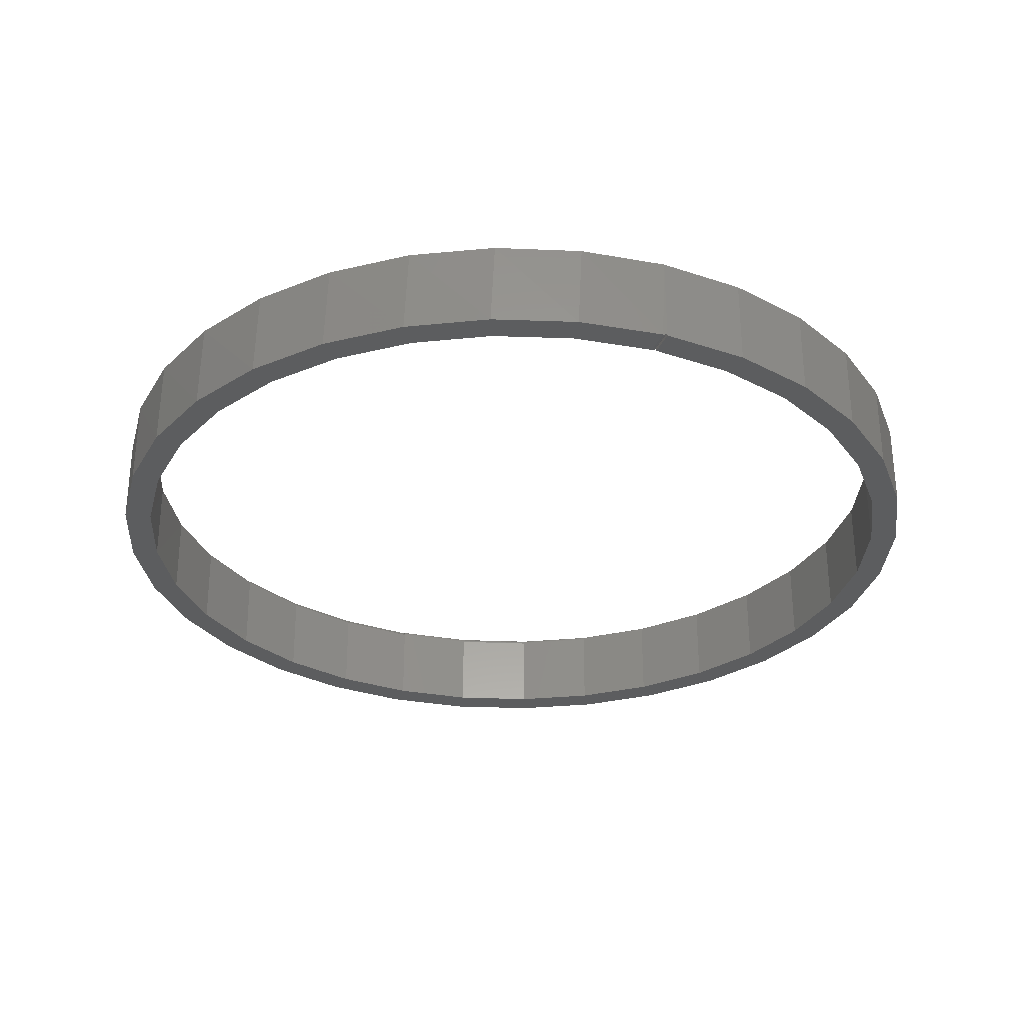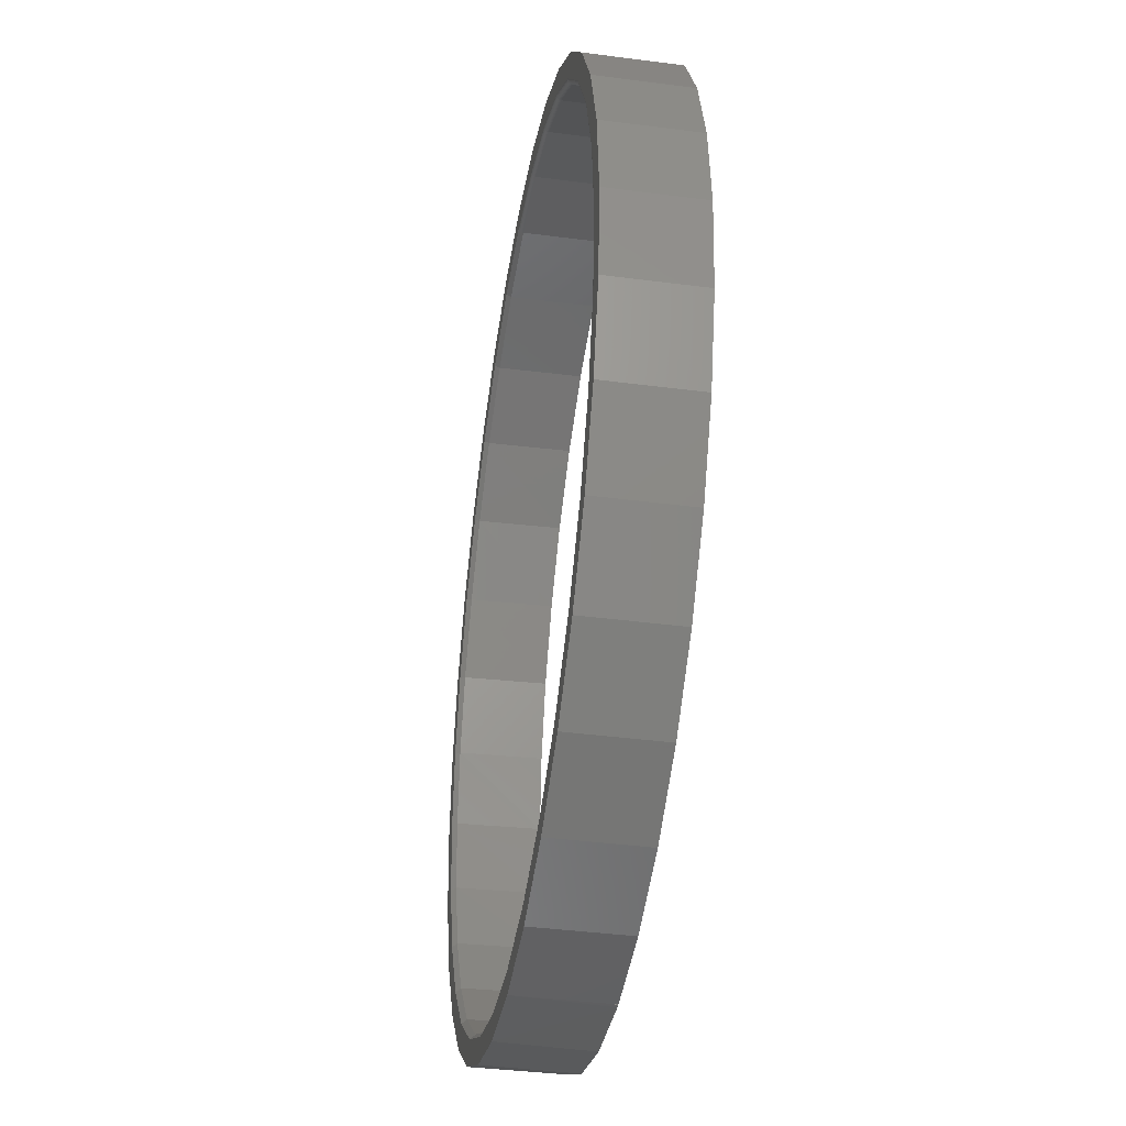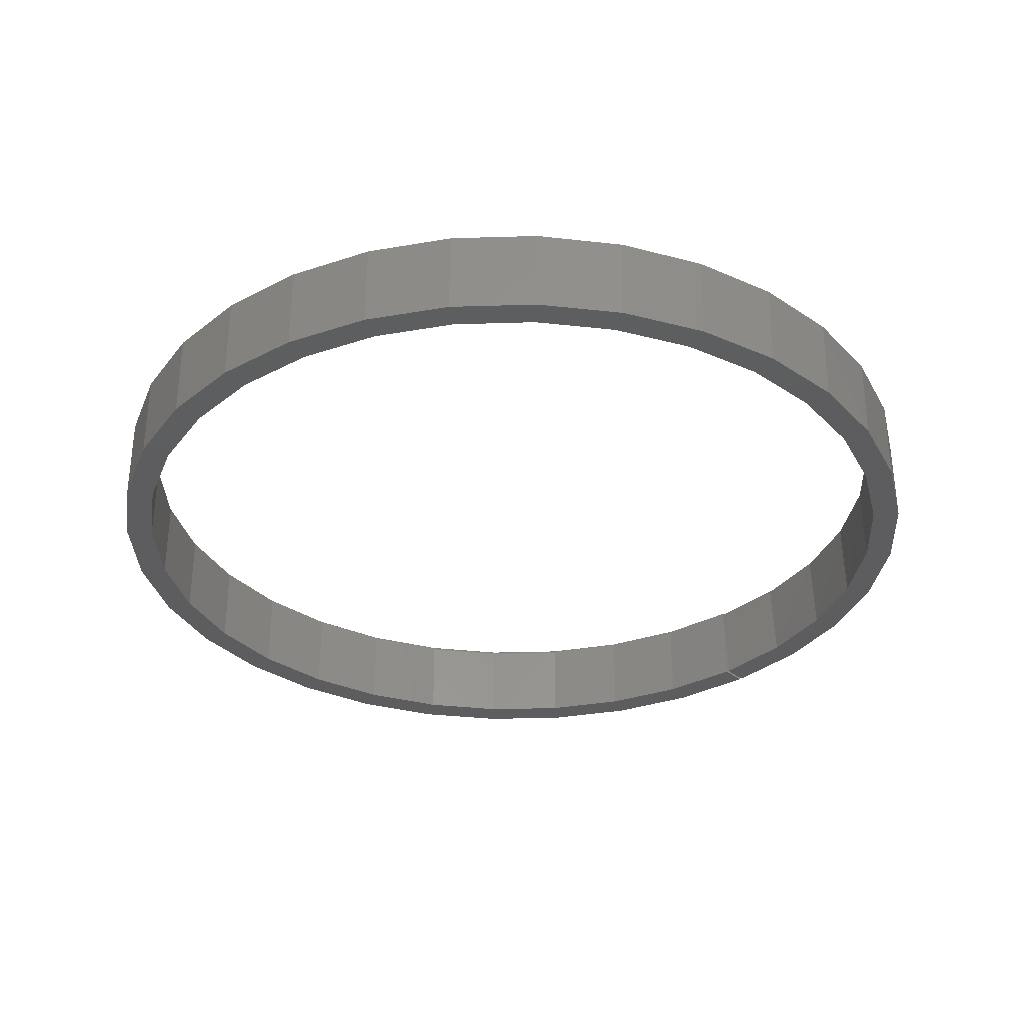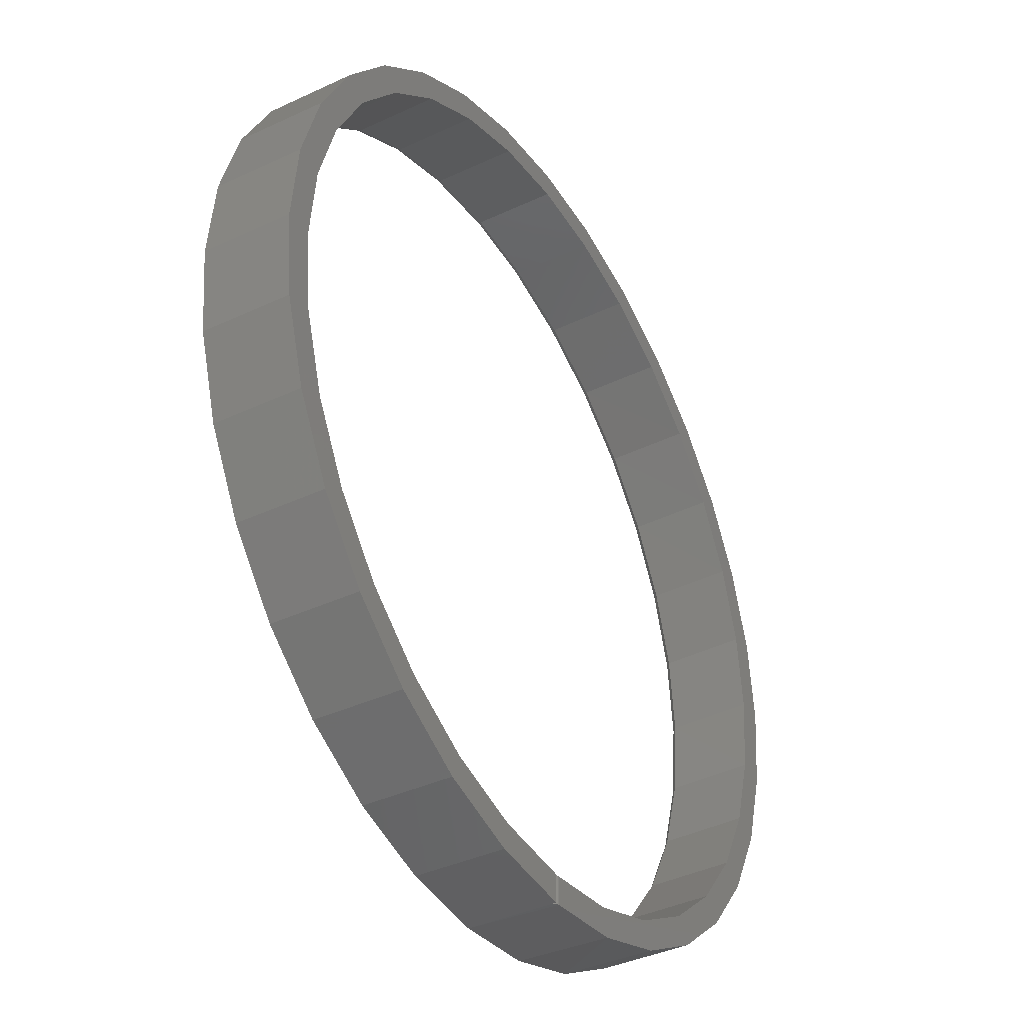
<metadata>
{"format":"stl","ext":"stl","renderer":"f3d","projection":"perspective","resolution":1024,"background":"white","views":[{"elev":-30.7,"azim":-20.3,"up":"+Z"},{"elev":-39.9,"azim":80.8,"up":"+Y"},{"elev":-32.9,"azim":-138.3,"up":"+Z"},{"elev":-38.5,"azim":120.6,"up":"+Y"}]}
</metadata>
<code>
# stl→obj: 289 verts, 578 faces
v 0 -0.7104 0.1484
v 0 -0.7089 0.1483
v -6.333e-16 -0.7065 0.1445
v 0 -0.7073 0.1478
v 0 -0.7058 0.1469
v 0 -0.7043 0.1455
v 0 -0.703 0.1431
v -1.291e-16 -0.7026 0.1406
v -1.291e-16 -0.7026 0.007812
v 0.1371 -0.6891 0
v -1.291e-16 -0.7026 0
v 0.7026 4.52e-16 0
v 0.6891 0.1371 0.1406
v 0.6891 0.1371 0
v 0.6491 0.2689 0.1406
v 0.6491 0.2689 0
v 0.5842 0.3904 0.1406
v 0.5842 0.3904 0
v 0.4968 0.4968 0.1406
v 0.4968 0.4968 0
v 0.3904 0.5842 0.1406
v 0.3904 0.5842 0
v 0.2689 0.6491 0.1406
v 0.2689 0.6491 0
v 0.1371 0.6891 0.1406
v 0.1371 0.6891 0
v 1.99e-16 0.7026 0.1406
v 1.99e-16 0.7026 0
v 0.7026 4.52e-16 0.1406
v 0.6891 -0.1371 0
v 0.6891 -0.1371 0.1406
v 0.6491 -0.2689 0
v 0.6491 -0.2689 0.1406
v 0.5842 -0.3904 0
v 0.5842 -0.3904 0.1406
v 0.4968 -0.4968 0
v 0.4968 -0.4968 0.1406
v 0.3904 -0.5842 0
v 0.3904 -0.5842 0.1406
v 0.2689 -0.6491 0
v 0.2689 -0.6491 0.1406
v 0.1371 -0.6891 0.1406
v -7.107e-18 0.7065 0.1445
v 0 0.703 0.1431
v 0 0.7038 0.1447
v 0 0.705 0.1463
v 0 0.7073 0.1478
v 0 0.7089 0.1483
v -1.354e-16 0.7104 0.1484
v -0.2719 0.6564 0.1484
v -0.1386 0.6968 0.1484
v -0.287 0.6929 0.1484
v -0.4167 0.6236 0.1484
v 0.287 -0.6929 0.1484
v 0.4167 -0.6236 0.1484
v 0.2719 -0.6564 0.1484
v 0.1386 -0.6968 0.1484
v -0.1463 0.7356 0.1484
v 4.592e-17 0.75 0.1484
v -0.1463 -0.7356 0.1484
v -0.1386 -0.6968 0.1484
v -0.287 -0.6929 0.1484
v -0.2719 -0.6564 0.1484
v -0.4167 -0.6236 0.1484
v -0.3947 -0.5907 0.1484
v -0.5303 -0.5303 0.1484
v -0.5024 -0.5024 0.1484
v -0.6236 -0.4167 0.1484
v -0.5907 -0.3947 0.1484
v -0.6929 -0.287 0.1484
v -0.6564 -0.2719 0.1484
v -0.7356 -0.1463 0.1484
v -0.6968 -0.1386 0.1484
v -0.75 9.185e-17 0.1484
v -0.7104 -1.11e-16 0.1484
v -0.7356 0.1463 0.1484
v -0.6968 0.1386 0.1484
v -0.6929 0.287 0.1484
v -0.6564 0.2719 0.1484
v -0.6236 0.4167 0.1484
v -0.5907 0.3947 0.1484
v -0.5303 0.5303 0.1484
v -0.5024 0.5024 0.1484
v -0.3947 0.5907 0.1484
v -1.378e-16 -0.75 0.1484
v 0.1463 -0.7356 0.1484
v 0.1463 0.7356 0.1484
v 0.1386 0.6968 0.1484
v 0.287 0.6929 0.1484
v 0.2719 0.6564 0.1484
v 0.4167 0.6236 0.1484
v 0.3947 0.5907 0.1484
v 0.5303 0.5303 0.1484
v 0.5024 0.5024 0.1484
v 0.6236 0.4167 0.1484
v 0.5907 0.3947 0.1484
v 0.6929 0.287 0.1484
v 0.6564 0.2719 0.1484
v 0.7356 0.1463 0.1484
v 0.6968 0.1386 0.1484
v 0.75 -1.837e-16 0.1484
v 0.7104 0 0.1484
v 0.7356 -0.1463 0.1484
v 0.6968 -0.1386 0.1484
v 0.6929 -0.287 0.1484
v 0.6564 -0.2719 0.1484
v 0.6236 -0.4167 0.1484
v 0.5907 -0.3947 0.1484
v 0.5303 -0.5303 0.1484
v 0.5024 -0.5024 0.1484
v 0.3947 -0.5907 0.1484
v -0.1371 0.6891 0.1406
v -0.3904 0.5842 0.1406
v -0.6891 0.1371 0.1406
v -0.5842 -0.3904 0.1406
v -0.1371 -0.6891 0.1406
v -0.4968 0.4968 0.1406
v -0.7026 3.981e-16 0.1406
v -0.4968 -0.4968 0.1406
v -0.2689 0.6491 0.1406
v -0.5842 0.3904 0.1406
v -0.6491 0.2689 0.1406
v -0.6891 -0.1371 0.1406
v -0.6491 -0.2689 0.1406
v -0.3904 -0.5842 0.1406
v -0.2689 -0.6491 0.1406
v -0.0003679 -0.7026 0.005443
v -0.003203 -0.7026 0.001505
v -0.00539 -0.7026 0.0003851
v -0.001472 -0.7026 0.003248
v -0.1443 -0.6877 0
v -0.2752 -0.6465 0
v -0.3956 -0.5807 0
v -0.501 -0.4927 0
v -0.5872 -0.3859 0
v -0.651 -0.2644 0
v -0.69 -0.1328 0
v -0.7026 0.003906 0
v -0.6885 0.1404 0
v -0.648 0.2716 0
v -0.5829 0.3924 0
v -0.4955 0.4982 0
v -0.007812 -0.7026 0
v -0.3891 0.585 0
v -0.268 0.6495 0
v -0.1366 0.6892 0
v 0.1371 0.6893 0.1421
v 0.1372 0.6897 0.1436
v 0.1378 0.6925 0.1471
v 0.1371 -0.6893 0.1421
v 0.1372 -0.6897 0.1436
v 0.1373 -0.6904 0.145
v 0.1373 0.6904 0.145
v 0.1375 0.6914 0.1461
v 0.1383 0.6953 0.1483
v 0.138 0.6939 0.1478
v 0.1383 -0.6953 0.1483
v 0.138 -0.6939 0.1478
v 0.1378 -0.6925 0.1471
v 0.1375 -0.6914 0.1461
v 0.2689 -0.6493 0.1421
v 0.2691 -0.6497 0.1436
v 0.2694 -0.6504 0.145
v 0.2698 -0.6513 0.1461
v 0.2702 -0.6524 0.1471
v 0.2707 -0.6536 0.1478
v 0.2713 -0.655 0.1483
v 0.3904 -0.5843 0.1421
v 0.3907 -0.5847 0.1436
v 0.3911 -0.5853 0.145
v 0.3916 -0.5861 0.1461
v 0.3923 -0.5871 0.1471
v 0.393 -0.5882 0.1478
v 0.3939 -0.5894 0.1483
v 0.4969 -0.4969 0.1421
v 0.4973 -0.4973 0.1436
v 0.4978 -0.4978 0.145
v 0.4985 -0.4985 0.1461
v 0.4993 -0.4993 0.1471
v 0.5002 -0.5002 0.1478
v 0.5013 -0.5013 0.1483
v 0.5843 -0.3904 0.1421
v 0.5847 -0.3907 0.1436
v 0.5853 -0.3911 0.145
v 0.5861 -0.3916 0.1461
v 0.5871 -0.3923 0.1471
v 0.5882 -0.393 0.1478
v 0.5894 -0.3939 0.1483
v 0.6493 -0.2689 0.1421
v 0.6497 -0.2691 0.1436
v 0.6504 -0.2694 0.145
v 0.6513 -0.2698 0.1461
v 0.6524 -0.2702 0.1471
v 0.6536 -0.2707 0.1478
v 0.655 -0.2713 0.1483
v 0.6893 -0.1371 0.1421
v 0.6897 -0.1372 0.1436
v 0.6904 -0.1373 0.145
v 0.6914 -0.1375 0.1461
v 0.6925 -0.1378 0.1471
v 0.6939 -0.138 0.1478
v 0.6953 -0.1383 0.1483
v 0.7028 -1.665e-16 0.1421
v 0.7032 -1.665e-16 0.1436
v 0.7039 -1.665e-16 0.145
v 0.7049 -1.665e-16 0.1461
v 0.7061 -1.665e-16 0.1471
v 0.7075 -1.665e-16 0.1478
v 0.7089 -1.665e-16 0.1483
v 0.6893 0.1371 0.1421
v 0.6897 0.1372 0.1436
v 0.6904 0.1373 0.145
v 0.6914 0.1375 0.1461
v 0.6925 0.1378 0.1471
v 0.6939 0.138 0.1478
v 0.6953 0.1383 0.1483
v 0.6493 0.2689 0.1421
v 0.6497 0.2691 0.1436
v 0.6504 0.2694 0.145
v 0.6513 0.2698 0.1461
v 0.6524 0.2702 0.1471
v 0.6536 0.2707 0.1478
v 0.655 0.2713 0.1483
v 0.5843 0.3904 0.1421
v 0.5847 0.3907 0.1436
v 0.5853 0.3911 0.145
v 0.5861 0.3916 0.1461
v 0.5871 0.3923 0.1471
v 0.5882 0.393 0.1478
v 0.5894 0.3939 0.1483
v 0.4969 0.4969 0.1421
v 0.4973 0.4973 0.1436
v 0.4978 0.4978 0.145
v 0.4985 0.4985 0.1461
v 0.4993 0.4993 0.1471
v 0.5002 0.5002 0.1478
v 0.5013 0.5013 0.1483
v 0.3904 0.5843 0.1421
v 0.3907 0.5847 0.1436
v 0.3911 0.5853 0.145
v 0.3916 0.5861 0.1461
v 0.3923 0.5871 0.1471
v 0.393 0.5882 0.1478
v 0.3939 0.5894 0.1483
v 0.2689 0.6493 0.1421
v 0.2691 0.6497 0.1436
v 0.2694 0.6504 0.145
v 0.2698 0.6513 0.1461
v 0.2702 0.6524 0.1471
v 0.2707 0.6536 0.1478
v 0.2713 0.655 0.1483
v -0.2861 0.6933 0
v -0.4155 0.6244 0
v -0.2933 -0.6903 0
v 0.1463 0.7356 0
v -0.1458 0.7357 0
v 8.957e-16 0.75 0
v 0.287 0.6929 0
v 0.4167 -0.6236 0
v 0.287 -0.6929 0
v -0.5289 0.5317 0
v -0.6222 0.4187 0
v -0.6918 0.2897 0
v -0.7349 0.1497 0
v -0.75 0.003906 0
v -0.7364 -0.142 0
v -0.6948 -0.2825 0
v -0.6266 -0.4122 0
v -0.5345 -0.5262 0
v -0.4219 -0.6201 0
v -0.007812 -0.75 0
v -0.1535 -0.7341 0
v 0.5303 -0.5303 0
v 0.6236 -0.4167 0
v 0.6929 -0.287 0
v 0.7356 -0.1463 0
v 0.75 -1.837e-16 0
v 0.7356 0.1463 0
v 0.6929 0.287 0
v 0.6236 0.4167 0
v 0.5303 0.5303 0
v 0.4167 0.6236 0
v 0.1463 -0.7356 0
v -1.378e-16 -0.75 0
v 5.284e-16 -0.75 0.007812
v -0.00539 -0.75 0.0003851
v -0.003203 -0.75 0.001505
v -0.001472 -0.75 0.003248
v -0.0003679 -0.75 0.005443
f 1 2 3
f 3 2 4
f 3 4 5
f 3 5 6
f 3 6 7
f 8 3 7
f 9 10 11
f 12 13 14
f 14 13 15
f 14 15 16
f 16 15 17
f 16 17 18
f 18 17 19
f 18 19 20
f 20 19 21
f 20 21 22
f 22 21 23
f 22 23 24
f 24 23 25
f 24 25 26
f 26 25 27
f 26 27 28
f 13 12 29
f 29 12 30
f 29 30 31
f 31 30 32
f 31 32 33
f 33 32 34
f 33 34 35
f 35 34 36
f 35 36 37
f 37 36 38
f 37 38 39
f 39 38 40
f 39 40 41
f 41 40 10
f 41 10 42
f 42 10 9
f 42 9 8
f 43 27 44
f 43 44 45
f 43 45 46
f 43 46 47
f 43 47 48
f 43 48 49
f 50 51 52
f 52 53 50
f 54 55 56
f 56 57 54
f 58 52 51
f 58 51 49
f 58 49 59
f 60 61 62
f 62 61 63
f 62 63 64
f 64 63 65
f 64 65 66
f 66 65 67
f 66 67 68
f 68 67 69
f 68 69 70
f 70 69 71
f 70 71 72
f 72 71 73
f 72 73 74
f 74 73 75
f 74 75 76
f 76 75 77
f 76 77 78
f 78 77 79
f 78 79 80
f 80 79 81
f 80 81 82
f 82 81 83
f 82 83 53
f 53 83 84
f 53 84 50
f 61 60 1
f 1 60 85
f 1 85 57
f 57 85 86
f 57 86 54
f 59 49 87
f 87 49 88
f 87 88 89
f 89 88 90
f 89 90 91
f 91 90 92
f 91 92 93
f 93 92 94
f 93 94 95
f 95 94 96
f 95 96 97
f 97 96 98
f 97 98 99
f 99 98 100
f 99 100 101
f 101 100 102
f 101 102 103
f 103 102 104
f 103 104 105
f 105 104 106
f 105 106 107
f 107 106 108
f 107 108 109
f 109 108 110
f 109 110 55
f 55 110 111
f 55 111 56
f 43 112 27
f 84 83 113
f 77 75 114
f 69 67 115
f 61 3 116
f 3 61 1
f 116 3 8
f 51 43 49
f 117 113 83
f 83 81 117
f 118 114 75
f 75 73 118
f 119 115 67
f 67 65 119
f 43 51 112
f 112 51 50
f 112 50 120
f 120 50 84
f 120 84 113
f 117 81 121
f 121 81 79
f 121 79 122
f 122 79 77
f 122 77 114
f 118 73 123
f 123 73 71
f 123 71 124
f 124 71 69
f 124 69 115
f 119 65 125
f 125 65 63
f 125 63 126
f 126 63 61
f 126 61 116
f 127 128 9
f 128 8 9
f 128 129 8
f 127 130 128
f 126 116 131
f 132 126 131
f 125 126 132
f 133 125 132
f 119 125 133
f 134 119 133
f 115 119 134
f 135 115 134
f 124 115 135
f 136 124 135
f 123 124 136
f 137 123 136
f 118 123 137
f 138 118 137
f 114 118 138
f 139 114 138
f 122 114 139
f 140 122 139
f 121 122 140
f 141 121 140
f 117 121 141
f 142 117 141
f 113 117 142
f 143 131 116
f 143 116 8
f 143 8 129
f 142 144 113
f 113 144 145
f 113 145 120
f 120 145 146
f 120 146 112
f 112 146 28
f 112 28 27
f 27 147 44
f 27 25 147
f 44 147 148
f 46 149 47
f 8 7 42
f 42 7 150
f 7 151 150
f 151 7 6
f 151 6 152
f 44 148 45
f 45 148 153
f 45 153 46
f 46 153 154
f 46 154 149
f 88 49 155
f 155 49 48
f 155 48 156
f 156 48 47
f 156 47 149
f 1 57 2
f 2 57 157
f 2 157 4
f 4 157 158
f 4 158 5
f 5 158 159
f 5 159 6
f 6 159 160
f 6 160 152
f 41 42 161
f 161 42 150
f 161 150 162
f 162 150 151
f 162 151 163
f 163 151 152
f 163 152 164
f 164 152 160
f 164 160 165
f 165 160 159
f 165 159 166
f 166 159 158
f 166 158 167
f 167 158 157
f 167 157 56
f 56 157 57
f 39 41 168
f 168 41 161
f 168 161 169
f 169 161 162
f 169 162 170
f 170 162 163
f 170 163 171
f 171 163 164
f 171 164 172
f 172 164 165
f 172 165 173
f 173 165 166
f 173 166 174
f 174 166 167
f 174 167 111
f 111 167 56
f 37 39 175
f 175 39 168
f 175 168 176
f 176 168 169
f 176 169 177
f 177 169 170
f 177 170 178
f 178 170 171
f 178 171 179
f 179 171 172
f 179 172 180
f 180 172 173
f 180 173 181
f 181 173 174
f 181 174 110
f 110 174 111
f 35 37 182
f 182 37 175
f 182 175 183
f 183 175 176
f 183 176 184
f 184 176 177
f 184 177 185
f 185 177 178
f 185 178 186
f 186 178 179
f 186 179 187
f 187 179 180
f 187 180 188
f 188 180 181
f 188 181 108
f 108 181 110
f 33 35 189
f 189 35 182
f 189 182 190
f 190 182 183
f 190 183 191
f 191 183 184
f 191 184 192
f 192 184 185
f 192 185 193
f 193 185 186
f 193 186 194
f 194 186 187
f 194 187 195
f 195 187 188
f 195 188 106
f 106 188 108
f 31 33 196
f 196 33 189
f 196 189 197
f 197 189 190
f 197 190 198
f 198 190 191
f 198 191 199
f 199 191 192
f 199 192 200
f 200 192 193
f 200 193 201
f 201 193 194
f 201 194 202
f 202 194 195
f 202 195 104
f 104 195 106
f 29 31 203
f 203 31 196
f 203 196 204
f 204 196 197
f 204 197 205
f 205 197 198
f 205 198 206
f 206 198 199
f 206 199 207
f 207 199 200
f 207 200 208
f 208 200 201
f 208 201 209
f 209 201 202
f 209 202 102
f 102 202 104
f 13 29 210
f 210 29 203
f 210 203 211
f 211 203 204
f 211 204 212
f 212 204 205
f 212 205 213
f 213 205 206
f 213 206 214
f 214 206 207
f 214 207 215
f 215 207 208
f 215 208 216
f 216 208 209
f 216 209 100
f 100 209 102
f 15 13 217
f 217 13 210
f 217 210 218
f 218 210 211
f 218 211 219
f 219 211 212
f 219 212 220
f 220 212 213
f 220 213 221
f 221 213 214
f 221 214 222
f 222 214 215
f 222 215 223
f 223 215 216
f 223 216 98
f 98 216 100
f 17 15 224
f 224 15 217
f 224 217 225
f 225 217 218
f 225 218 226
f 226 218 219
f 226 219 227
f 227 219 220
f 227 220 228
f 228 220 221
f 228 221 229
f 229 221 222
f 229 222 230
f 230 222 223
f 230 223 96
f 96 223 98
f 19 17 231
f 231 17 224
f 231 224 232
f 232 224 225
f 232 225 233
f 233 225 226
f 233 226 234
f 234 226 227
f 234 227 235
f 235 227 228
f 235 228 236
f 236 228 229
f 236 229 237
f 237 229 230
f 237 230 94
f 94 230 96
f 21 19 238
f 238 19 231
f 238 231 239
f 239 231 232
f 239 232 240
f 240 232 233
f 240 233 241
f 241 233 234
f 241 234 242
f 242 234 235
f 242 235 243
f 243 235 236
f 243 236 244
f 244 236 237
f 244 237 92
f 92 237 94
f 23 21 245
f 245 21 238
f 245 238 246
f 246 238 239
f 246 239 247
f 247 239 240
f 247 240 248
f 248 240 241
f 248 241 249
f 249 241 242
f 249 242 250
f 250 242 243
f 250 243 251
f 251 243 244
f 251 244 90
f 90 244 92
f 25 23 147
f 147 23 245
f 147 245 148
f 148 245 246
f 148 246 153
f 153 246 247
f 153 247 154
f 154 247 248
f 154 248 149
f 149 248 249
f 149 249 156
f 156 249 250
f 156 250 155
f 155 250 251
f 155 251 88
f 88 251 90
f 252 146 145
f 145 253 252
f 132 131 254
f 255 256 257
f 24 26 258
f 40 259 260
f 10 40 260
f 28 146 252
f 28 252 256
f 28 256 255
f 28 255 258
f 28 258 26
f 145 144 253
f 253 144 142
f 253 142 261
f 261 142 141
f 261 141 262
f 262 141 140
f 262 140 263
f 263 140 139
f 263 139 264
f 264 139 138
f 264 138 265
f 265 138 137
f 265 137 266
f 266 137 136
f 266 136 267
f 267 136 135
f 267 135 268
f 268 135 134
f 268 134 269
f 269 134 133
f 269 133 270
f 270 133 132
f 270 132 254
f 131 143 254
f 254 143 271
f 254 271 272
f 40 38 259
f 259 38 36
f 259 36 273
f 273 36 34
f 273 34 274
f 274 34 32
f 274 32 275
f 275 32 30
f 275 30 276
f 276 30 12
f 276 12 277
f 277 12 14
f 277 14 278
f 278 14 16
f 278 16 279
f 279 16 18
f 279 18 280
f 280 18 20
f 280 20 281
f 281 20 22
f 281 22 282
f 282 22 24
f 282 24 258
f 10 260 11
f 11 260 283
f 11 283 284
f 9 11 285
f 285 11 284
f 271 143 286
f 286 143 129
f 286 129 287
f 287 129 128
f 287 128 288
f 288 128 130
f 288 130 289
f 289 130 127
f 289 127 285
f 285 127 9
f 285 287 289
f 287 288 289
f 271 60 272
f 272 60 62
f 272 62 254
f 254 62 64
f 254 64 270
f 270 64 66
f 270 66 269
f 269 66 68
f 269 68 268
f 268 68 70
f 268 70 267
f 267 70 72
f 267 72 266
f 266 72 74
f 266 74 265
f 265 74 76
f 265 76 264
f 264 76 78
f 264 78 263
f 263 78 80
f 263 80 262
f 262 80 82
f 262 82 261
f 261 82 53
f 85 60 271
f 85 271 286
f 85 286 287
f 85 287 285
f 59 257 58
f 58 257 256
f 58 256 52
f 52 256 252
f 52 252 53
f 53 252 253
f 53 253 261
f 284 283 285
f 257 59 255
f 255 59 87
f 255 87 258
f 258 87 89
f 258 89 282
f 282 89 91
f 282 91 281
f 281 91 93
f 281 93 280
f 280 93 95
f 280 95 279
f 279 95 97
f 279 97 278
f 278 97 99
f 278 99 277
f 277 99 101
f 277 101 276
f 276 101 103
f 276 103 275
f 275 103 105
f 275 105 274
f 274 105 107
f 274 107 273
f 273 107 109
f 273 109 259
f 259 109 55
f 259 55 260
f 260 55 54
f 260 54 283
f 283 54 86
f 283 86 285
f 285 86 85

</code>
